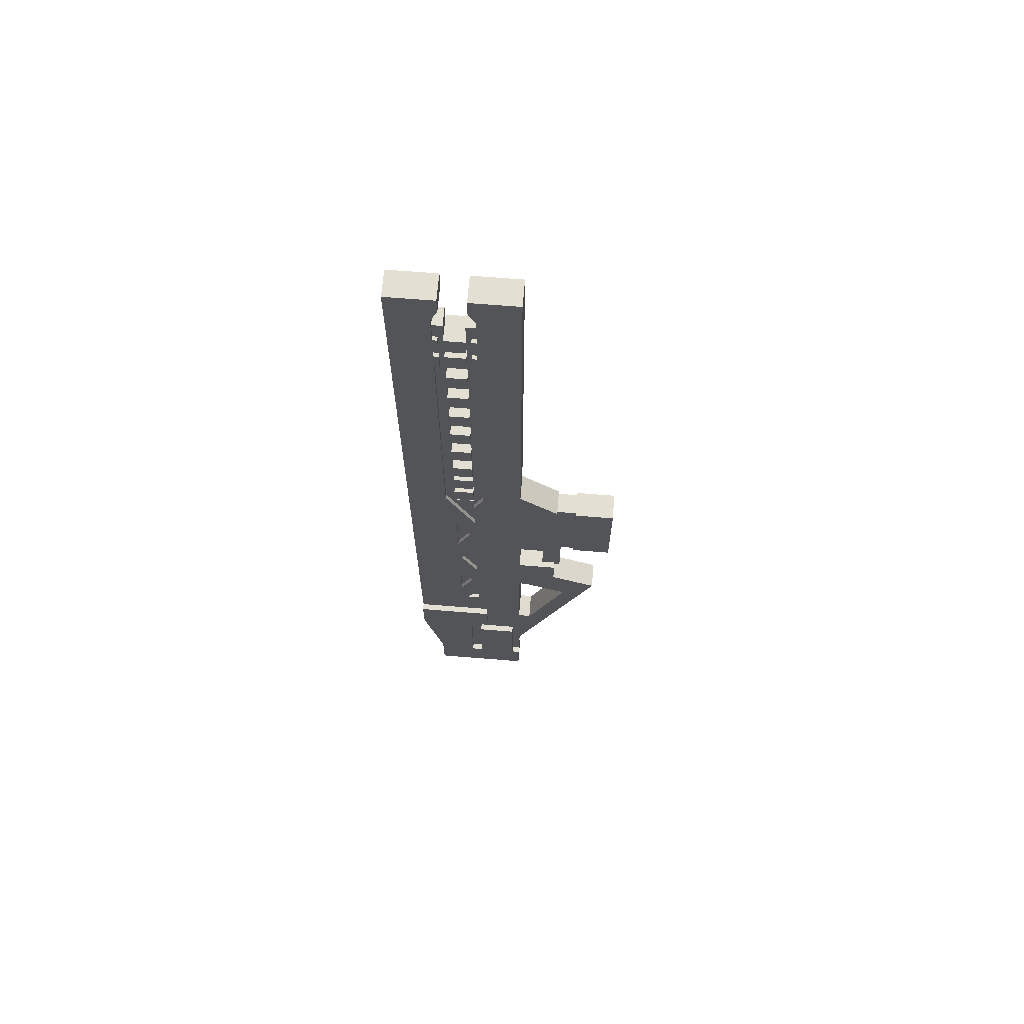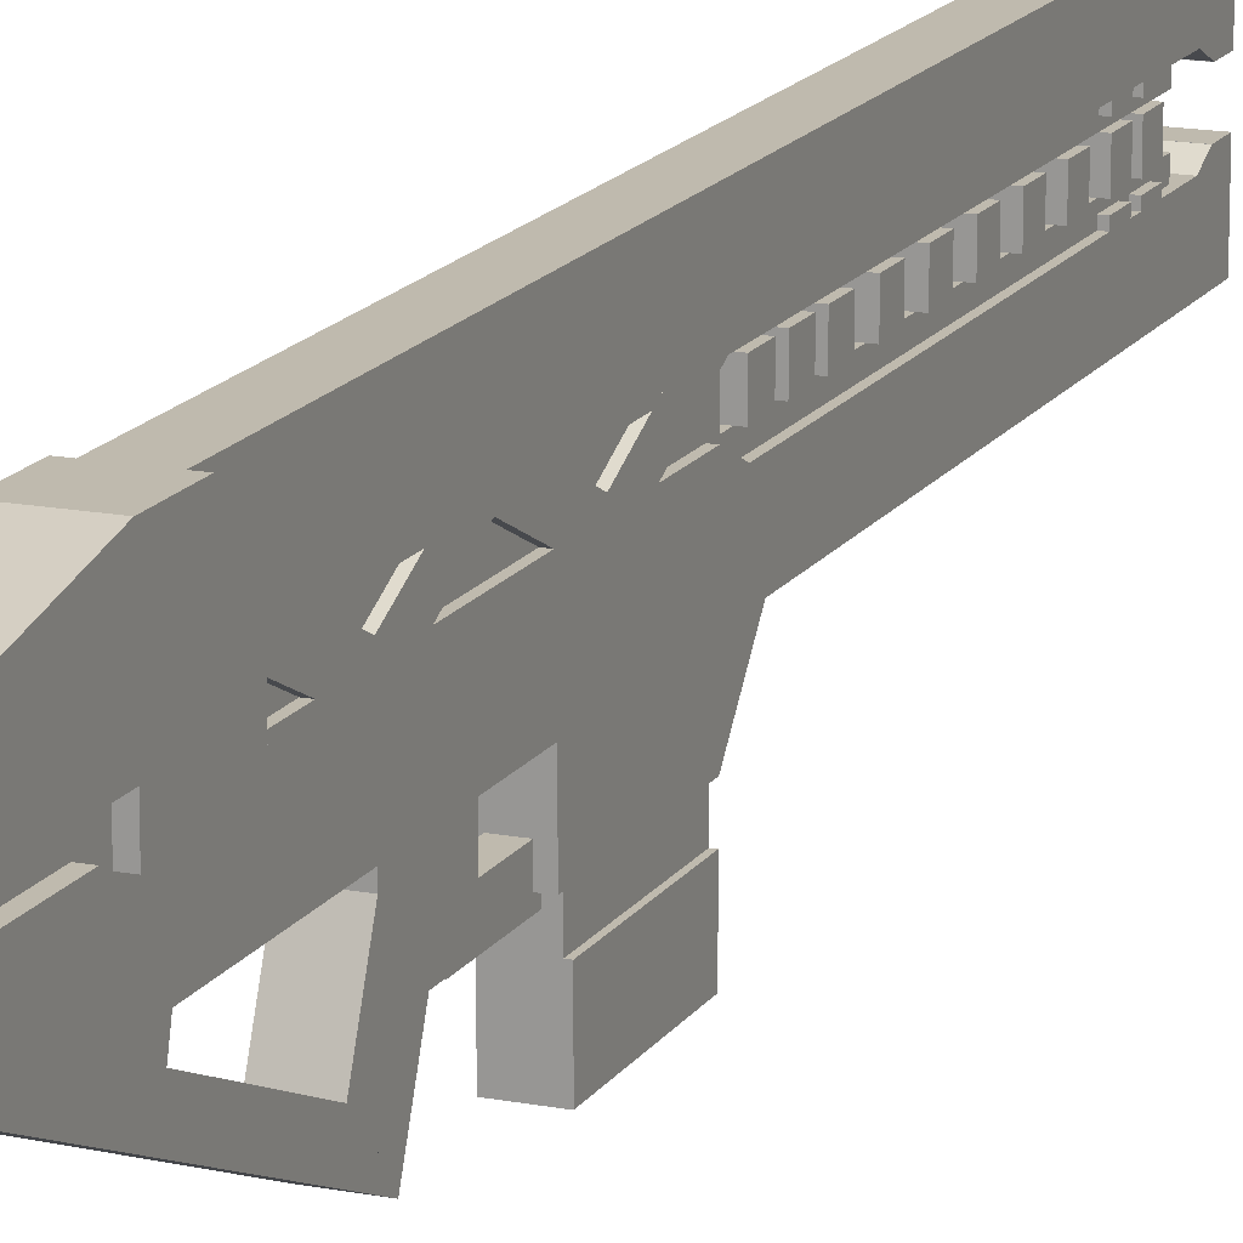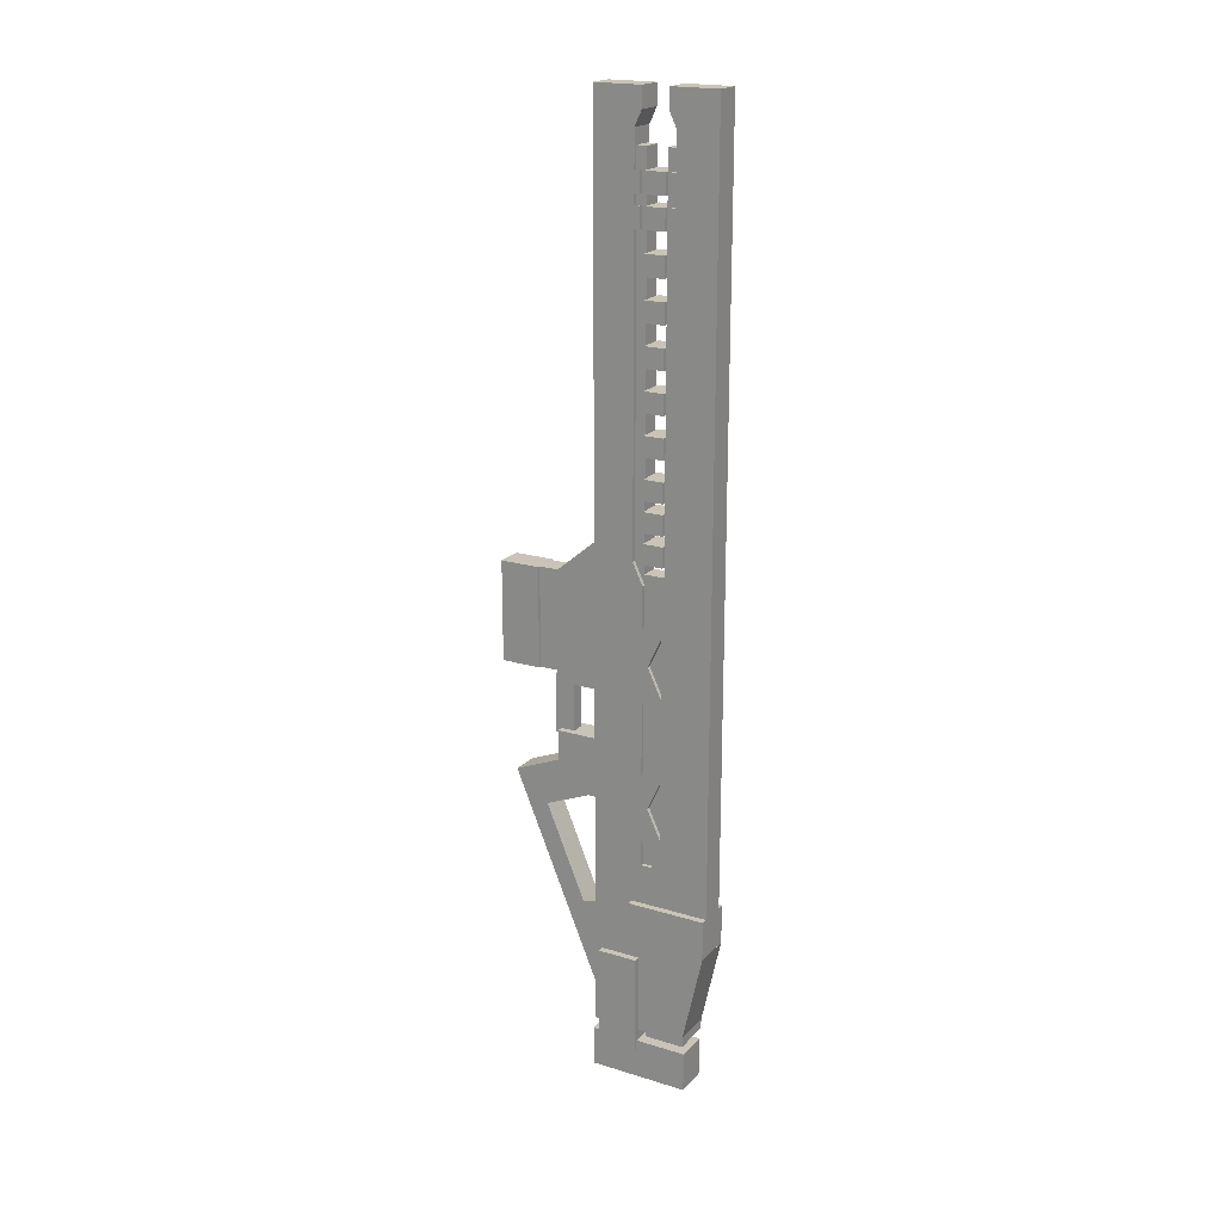
<metadata>
{"format":"obj","ext":"obj","renderer":"f3d","projection":"perspective","resolution":1024,"background":"white","views":[{"elev":67.0,"azim":-85.3,"up":"+Z"},{"elev":15.7,"azim":-157.9,"up":"+Y"},{"elev":19.9,"azim":119.4,"up":"+Z"}]}
</metadata>
<code>
o default
v -0.0125 0.1047 0.6111
v -0.0125 0.09673 0.6281
v -0.0125 0.08766 0.6032
v -0.0125 0.07974 0.6202
v 0.0125 0.09673 0.6281
v 0.0125 0.1047 0.6111
v 0.0125 0.07974 0.6202
v 0.0125 0.08766 0.6032
v -0.0125 0.1237 -0.03625
v -0.0125 0.1237 0.6388
v -0.0125 0.08625 -0.03625
v -0.0125 0.08625 0.6388
v 0.0125 0.1237 0.6388
v 0.0125 0.1237 -0.03625
v 0.0125 0.08625 0.6388
v 0.0125 0.08625 -0.03625
v -0.00375 0.08625 -0.04562
v -0.00375 0.08625 0.2356
v -0.00375 0.04875 -0.04562
v -0.00375 0.04875 0.2356
v 0.00875 0.08625 0.2356
v 0.00875 0.08625 -0.04562
v 0.00875 0.04875 0.2356
v 0.00875 0.04875 -0.04562
v -0.0125 0.04875 -0.03625
v -0.0125 0.04875 0.6388
v -0.0125 0.01125 -0.03625
v -0.0125 0.01125 0.6388
v 0.0125 0.04875 0.6388
v 0.0125 0.04875 -0.03625
v 0.0125 0.01125 0.6388
v 0.0125 0.01125 -0.03625
v -0.0125 0.1172 0.62
v -0.0125 0.1172 0.6388
v -0.0125 0.07969 0.62
v -0.0125 0.07969 0.6388
v 0.0125 0.1172 0.6388
v 0.0125 0.1172 0.62
v 0.0125 0.07969 0.6388
v 0.0125 0.07969 0.62
v -0.0125 0.05531 0.62
v -0.0125 0.05531 0.6388
v -0.0125 0.01781 0.62
v -0.0125 0.01781 0.6388
v 0.0125 0.05531 0.6388
v 0.0125 0.05531 0.62
v 0.0125 0.01781 0.6388
v 0.0125 0.01781 0.62
v -0.0125 0.04735 0.6031
v -0.0125 0.05528 0.6201
v -0.0125 0.03036 0.611
v -0.0125 0.03828 0.628
v 0.0125 0.05528 0.6201
v 0.0125 0.04735 0.6031
v 0.0125 0.03828 0.628
v 0.0125 0.03036 0.611
v -0.0125 0.1003 0.5544
v -0.0125 0.1003 0.5731
v -0.0125 0.08156 0.5544
v -0.0125 0.08156 0.5731
v 0.0125 0.1003 0.5731
v 0.0125 0.1003 0.5544
v 0.0125 0.08156 0.5731
v 0.0125 0.08156 0.5544
v -0.0125 0.05344 0.5544
v -0.0125 0.05344 0.5731
v -0.0125 0.03469 0.5544
v -0.0125 0.03469 0.5731
v 0.0125 0.05344 0.5731
v 0.0125 0.05344 0.5544
v 0.0125 0.03469 0.5731
v 0.0125 0.03469 0.5544
v -0.0125 0.1003 0.5262
v -0.0125 0.1003 0.545
v -0.0125 0.08156 0.5262
v -0.0125 0.08156 0.545
v 0.0125 0.1003 0.545
v 0.0125 0.1003 0.5262
v 0.0125 0.08156 0.545
v 0.0125 0.08156 0.5262
v -0.0125 0.05344 0.5262
v -0.0125 0.05344 0.545
v -0.0125 0.03469 0.5262
v -0.0125 0.03469 0.545
v 0.0125 0.05344 0.545
v 0.0125 0.05344 0.5262
v 0.0125 0.03469 0.545
v 0.0125 0.03469 0.5262
v -0.00875 0.05813 0.2356
v -0.00875 0.05813 0.5919
v -0.00875 0.03938 0.2356
v -0.00875 0.03938 0.5919
v 0.00375 0.05813 0.5919
v 0.00375 0.05813 0.2356
v 0.00375 0.03938 0.5919
v 0.00375 0.03938 0.2356
v -0.00875 0.09563 0.2356
v -0.00875 0.09563 0.5919
v -0.00875 0.07687 0.2356
v -0.00875 0.07687 0.5919
v 0.00375 0.09563 0.5919
v 0.00375 0.09563 0.2356
v 0.00375 0.07687 0.5919
v 0.00375 0.07687 0.2356
v -0.0125 0.07687 0.5544
v -0.0125 0.07687 0.5731
v -0.0125 0.05813 0.5544
v -0.0125 0.05813 0.5731
v 0.0125 0.07687 0.5731
v 0.0125 0.07687 0.5544
v 0.0125 0.05813 0.5731
v 0.0125 0.05813 0.5544
v -0.0125 0.07687 0.5262
v -0.0125 0.07687 0.545
v -0.0125 0.05813 0.5262
v -0.0125 0.05813 0.545
v 0.0125 0.07687 0.545
v 0.0125 0.07687 0.5262
v 0.0125 0.05813 0.545
v 0.0125 0.05813 0.5262
v -0.0125 0.07687 0.4888
v -0.0125 0.07687 0.5075
v -0.0125 0.05813 0.4888
v -0.0125 0.05813 0.5075
v 0.0125 0.07687 0.5075
v 0.0125 0.07687 0.4888
v 0.0125 0.05813 0.5075
v 0.0125 0.05813 0.4888
v -0.0125 0.07687 0.4512
v -0.0125 0.07687 0.47
v -0.0125 0.05813 0.4512
v -0.0125 0.05813 0.47
v 0.0125 0.07687 0.47
v 0.0125 0.07687 0.4512
v 0.0125 0.05813 0.47
v 0.0125 0.05813 0.4512
v -0.0125 0.07687 0.4138
v -0.0125 0.07687 0.4325
v -0.0125 0.05813 0.4138
v -0.0125 0.05813 0.4325
v 0.0125 0.07687 0.4325
v 0.0125 0.07687 0.4138
v 0.0125 0.05813 0.4325
v 0.0125 0.05813 0.4138
v -0.0125 0.07687 0.3762
v -0.0125 0.07687 0.395
v -0.0125 0.05813 0.3762
v -0.0125 0.05813 0.395
v 0.0125 0.07687 0.395
v 0.0125 0.07687 0.3762
v 0.0125 0.05813 0.395
v 0.0125 0.05813 0.3762
v -0.0125 0.07687 0.3387
v -0.0125 0.07687 0.3575
v -0.0125 0.05813 0.3387
v -0.0125 0.05813 0.3575
v 0.0125 0.07687 0.3575
v 0.0125 0.07687 0.3387
v 0.0125 0.05813 0.3575
v 0.0125 0.05813 0.3387
v -0.0125 0.07687 0.3013
v -0.0125 0.07687 0.32
v -0.0125 0.05813 0.3013
v -0.0125 0.05813 0.32
v 0.0125 0.07687 0.32
v 0.0125 0.07687 0.3013
v 0.0125 0.05813 0.32
v 0.0125 0.05813 0.3013
v -0.0125 0.07687 0.2731
v -0.0125 0.07687 0.2919
v -0.0125 0.05813 0.2731
v -0.0125 0.05813 0.2919
v 0.0125 0.07687 0.2919
v 0.0125 0.07687 0.2731
v 0.0125 0.05813 0.2919
v 0.0125 0.05813 0.2731
v -0.0125 0.07687 0.245
v -0.0125 0.07687 0.2637
v -0.0125 0.05813 0.245
v -0.0125 0.05813 0.2637
v 0.0125 0.07687 0.2637
v 0.0125 0.07687 0.245
v 0.0125 0.05813 0.2637
v 0.0125 0.05813 0.245
v -0.0125 0.05419 0.1334
v -0.0125 0.1097 0.2523
v -0.0125 0.03719 0.1413
v -0.0125 0.09266 0.2603
v 0.0125 0.1097 0.2523
v 0.0125 0.05419 0.1334
v 0.0125 0.09266 0.2603
v 0.0125 0.03719 0.1413
v -0.0125 0.05803 0.2263
v -0.0125 0.04218 0.2603
v -0.0125 0.04104 0.2184
v -0.0125 0.02519 0.2524
v 0.0125 0.04218 0.2603
v 0.0125 0.05803 0.2263
v 0.0125 0.02519 0.2524
v 0.0125 0.04104 0.2184
v -0.00875 0.08625 -0.04562
v -0.00875 0.08625 0.2356
v -0.00875 0.04875 -0.04562
v -0.00875 0.04875 0.2356
v 0.00375 0.08625 0.2356
v 0.00375 0.08625 -0.04562
v 0.00375 0.04875 0.2356
v 0.00375 0.04875 -0.04562
v -0.00375 0.09563 0.2356
v -0.00375 0.09563 0.5919
v -0.00375 0.07687 0.2356
v -0.00375 0.07687 0.5919
v 0.00875 0.09563 0.5919
v 0.00875 0.09563 0.2356
v 0.00875 0.07687 0.5919
v 0.00875 0.07687 0.2356
v -0.00375 0.05813 0.2356
v -0.00375 0.05813 0.5919
v -0.00375 0.03938 0.2356
v -0.00375 0.03938 0.5919
v 0.00875 0.05813 0.5919
v 0.00875 0.05813 0.2356
v 0.00875 0.03938 0.5919
v 0.00875 0.03938 0.2356
v -0.0125 0.09563 -0.03625
v -0.0125 0.09563 0.2263
v -0.0125 0.07687 -0.03625
v -0.0125 0.07687 0.2263
v 0.0125 0.09563 0.2263
v 0.0125 0.09563 -0.03625
v 0.0125 0.07687 0.2263
v 0.0125 0.07687 -0.03625
v -0.0125 0.05813 -0.03625
v -0.0125 0.05813 0.2263
v -0.0125 0.03938 -0.03625
v -0.0125 0.03938 0.2263
v 0.0125 0.05813 0.2263
v 0.0125 0.05813 -0.03625
v 0.0125 0.03938 0.2263
v 0.0125 0.03938 -0.03625
v -0.0125 0.05313 -0.003819
v -0.0125 0.1007 0.09814
v -0.0125 0.03614 0.004106
v -0.0125 0.08368 0.1061
v 0.0125 0.1007 0.09814
v 0.0125 0.05313 -0.003819
v 0.0125 0.08368 0.1061
v 0.0125 0.03614 0.004106
v -0.0125 0.09152 0.09407
v -0.0125 0.0519 0.179
v -0.0125 0.07452 0.08615
v -0.0125 0.0349 0.1711
v 0.0125 0.0519 0.179
v 0.0125 0.09152 0.09407
v 0.0125 0.0349 0.1711
v 0.0125 0.07452 0.08615
v -0.0125 0.09601 -0.04865
v -0.0125 0.05638 0.03632
v -0.0125 0.07901 -0.05658
v -0.0125 0.03939 0.02839
v 0.0125 0.05638 0.03632
v 0.0125 0.09601 -0.04865
v 0.0125 0.03939 0.02839
v 0.0125 0.07901 -0.05658
v -0.0125 0.01125 0.1325
v -0.0125 0.01125 0.2263
v -0.0125 -0.02625 0.1325
v -0.0125 -0.02625 0.2263
v 0.0125 0.01125 0.2263
v 0.0125 0.01125 0.1325
v 0.0125 -0.02625 0.2263
v 0.0125 -0.02625 0.1325
v -0.0125 0.04103 0.234
v -0.0125 0.01693 0.2627
v -0.0125 -0.002056 0.1978
v -0.0125 -0.02616 0.2265
v 0.0125 0.01693 0.2627
v 0.0125 0.04103 0.234
v 0.0125 -0.02616 0.2265
v 0.0125 -0.002056 0.1978
v -0.0025 -0.02625 0.1325
v -0.0025 -0.02625 0.2263
v -0.0025 -0.045 0.1325
v -0.0025 -0.045 0.2263
v 0.01 -0.02625 0.2263
v 0.01 -0.02625 0.1325
v 0.01 -0.045 0.2263
v 0.01 -0.045 0.1325
v -0.01 -0.02625 0.1325
v -0.01 -0.02625 0.2263
v -0.01 -0.045 0.1325
v -0.01 -0.045 0.2263
v 0.0025 -0.02625 0.2263
v 0.0025 -0.02625 0.1325
v 0.0025 -0.045 0.2263
v 0.0025 -0.045 0.1325
v -0.0125 -0.045 0.1325
v -0.0125 -0.045 0.2263
v -0.0125 -0.0825 0.1325
v -0.0125 -0.0825 0.2263
v 0.0125 -0.045 0.2263
v 0.0125 -0.045 0.1325
v 0.0125 -0.0825 0.2263
v 0.0125 -0.0825 0.1325
v -0.0125 0.1237 -0.1113
v -0.0125 0.1237 -0.03625
v -0.0125 0.01125 -0.1113
v -0.0125 0.01125 -0.03625
v 0.0125 0.1237 -0.03625
v 0.0125 0.1237 -0.1113
v 0.0125 0.01125 -0.03625
v 0.0125 0.01125 -0.1113
v -0.01875 0.1035 -0.2028
v -0.01875 0.1238 -0.1113
v -0.01875 0.08517 -0.1987
v -0.01875 0.1055 -0.1072
v 0.01875 0.1238 -0.1113
v 0.01875 0.1035 -0.2028
v 0.01875 0.1055 -0.1072
v 0.01875 0.08517 -0.1987
v -0.0125 0.0675 -0.205
v -0.0125 0.0675 -0.1113
v -0.0125 0.01125 -0.205
v -0.0125 0.01125 -0.1113
v 0.0125 0.0675 -0.1113
v 0.0125 0.0675 -0.205
v 0.0125 0.01125 -0.1113
v 0.0125 0.01125 -0.205
v -0.01875 0.105 -0.205
v -0.01875 0.105 -0.1113
v -0.01875 0.0675 -0.205
v -0.01875 0.0675 -0.1113
v 0.01875 0.105 -0.1113
v 0.01875 0.105 -0.205
v 0.01875 0.0675 -0.1113
v 0.01875 0.0675 -0.205
v -0.01875 0.1237 -0.1113
v -0.01875 0.1237 -0.07375
v -0.01875 0.04875 -0.1113
v -0.01875 0.04875 -0.07375
v 0.01875 0.1237 -0.07375
v 0.01875 0.1237 -0.1113
v 0.01875 0.04875 -0.07375
v 0.01875 0.04875 -0.1113
v -0.01875 0.05625 -0.2238
v -0.01875 0.05625 -0.13
v -0.01875 0.01875 -0.2238
v -0.01875 0.01875 -0.13
v 0.01875 0.05625 -0.13
v 0.01875 0.05625 -0.2238
v 0.01875 0.01875 -0.13
v 0.01875 0.01875 -0.2238
v -0.009375 0.105 -0.2519
v -0.009375 0.105 -0.2144
v -0.009375 0.01125 -0.2519
v -0.009375 0.01125 -0.2144
v 0.01562 0.105 -0.2144
v 0.01562 0.105 -0.2519
v 0.01562 0.01125 -0.2144
v 0.01562 0.01125 -0.2519
v -0.01562 0.105 -0.2519
v -0.01562 0.105 -0.2144
v -0.01562 0.01125 -0.2519
v -0.01562 0.01125 -0.2144
v -0.003125 0.105 -0.2144
v -0.003125 0.105 -0.2519
v -0.003125 0.01125 -0.2144
v -0.003125 0.01125 -0.2519
v -0.0125 0.02249 0.02732
v -0.0125 0.00814 0.06197
v -0.0125 -0.0468 -0.001381
v -0.0125 -0.06115 0.03327
v 0.0125 0.00814 0.06197
v 0.0125 0.02249 0.02732
v 0.0125 -0.06115 0.03327
v 0.0125 -0.0468 -0.001381
v -0.0125 0.01125 0.02
v -0.0125 0.01125 0.07625
v -0.0125 -0.02625 0.02
v -0.0125 -0.02625 0.07625
v 0.0125 0.01125 0.07625
v 0.0125 0.01125 0.02
v 0.0125 -0.02625 0.07625
v 0.0125 -0.02625 0.02
v -0.0125 0.01125 0.1231
v -0.0125 0.01125 0.1419
v -0.0125 -0.02625 0.1231
v -0.0125 -0.02625 0.1419
v 0.0125 0.01125 0.1419
v 0.0125 0.01125 0.1231
v 0.0125 -0.02625 0.1419
v 0.0125 -0.02625 0.1231
v -0.00625 -0.01312 0.07156
v -0.00625 -0.01312 0.1278
v -0.00625 -0.03188 0.07156
v -0.00625 -0.03188 0.1278
v 0.00625 -0.01312 0.1278
v 0.00625 -0.01312 0.07156
v 0.00625 -0.03188 0.1278
v 0.00625 -0.03188 0.07156
v -0.0125 0.02347 -0.1955
v -0.0125 0.04079 -0.1883
v -0.0125 -0.06981 0.02968
v -0.0125 -0.05249 0.03685
v 0.0125 0.04079 -0.1883
v 0.0125 0.02347 -0.1955
v 0.0125 -0.05249 0.03685
v 0.0125 -0.06981 0.02968
v -0.0125 0.02595 -0.1195
v -0.0125 0.01625 -0.08329
v -0.0125 0.007843 -0.1244
v -0.0125 -0.001863 -0.08815
v 0.0125 0.01625 -0.08329
v 0.0125 0.02595 -0.1195
v 0.0125 -0.001863 -0.08815
v 0.0125 0.007843 -0.1244
f 4 7 5 2
f 3 4 2 1
f 8 3 1 6
f 7 8 6 5
f 6 1 2 5
f 7 4 3 8
f 12 15 13 10
f 11 12 10 9
f 16 11 9 14
f 15 16 14 13
f 14 9 10 13
f 15 12 11 16
f 20 23 21 18
f 19 20 18 17
f 24 19 17 22
f 23 24 22 21
f 22 17 18 21
f 23 20 19 24
f 28 31 29 26
f 27 28 26 25
f 32 27 25 30
f 31 32 30 29
f 30 25 26 29
f 31 28 27 32
f 36 39 37 34
f 35 36 34 33
f 40 35 33 38
f 39 40 38 37
f 38 33 34 37
f 39 36 35 40
f 44 47 45 42
f 43 44 42 41
f 48 43 41 46
f 47 48 46 45
f 46 41 42 45
f 47 44 43 48
f 52 55 53 50
f 51 52 50 49
f 56 51 49 54
f 55 56 54 53
f 54 49 50 53
f 55 52 51 56
f 60 63 61 58
f 59 60 58 57
f 64 59 57 62
f 63 64 62 61
f 62 57 58 61
f 63 60 59 64
f 68 71 69 66
f 67 68 66 65
f 72 67 65 70
f 71 72 70 69
f 70 65 66 69
f 71 68 67 72
f 76 79 77 74
f 75 76 74 73
f 80 75 73 78
f 79 80 78 77
f 78 73 74 77
f 79 76 75 80
f 84 87 85 82
f 83 84 82 81
f 88 83 81 86
f 87 88 86 85
f 86 81 82 85
f 87 84 83 88
f 92 95 93 90
f 91 92 90 89
f 96 91 89 94
f 95 96 94 93
f 94 89 90 93
f 95 92 91 96
f 100 103 101 98
f 99 100 98 97
f 104 99 97 102
f 103 104 102 101
f 102 97 98 101
f 103 100 99 104
f 108 111 109 106
f 107 108 106 105
f 112 107 105 110
f 111 112 110 109
f 110 105 106 109
f 111 108 107 112
f 116 119 117 114
f 115 116 114 113
f 120 115 113 118
f 119 120 118 117
f 118 113 114 117
f 119 116 115 120
f 124 127 125 122
f 123 124 122 121
f 128 123 121 126
f 127 128 126 125
f 126 121 122 125
f 127 124 123 128
f 132 135 133 130
f 131 132 130 129
f 136 131 129 134
f 135 136 134 133
f 134 129 130 133
f 135 132 131 136
f 140 143 141 138
f 139 140 138 137
f 144 139 137 142
f 143 144 142 141
f 142 137 138 141
f 143 140 139 144
f 148 151 149 146
f 147 148 146 145
f 152 147 145 150
f 151 152 150 149
f 150 145 146 149
f 151 148 147 152
f 156 159 157 154
f 155 156 154 153
f 160 155 153 158
f 159 160 158 157
f 158 153 154 157
f 159 156 155 160
f 164 167 165 162
f 163 164 162 161
f 168 163 161 166
f 167 168 166 165
f 166 161 162 165
f 167 164 163 168
f 172 175 173 170
f 171 172 170 169
f 176 171 169 174
f 175 176 174 173
f 174 169 170 173
f 175 172 171 176
f 180 183 181 178
f 179 180 178 177
f 184 179 177 182
f 183 184 182 181
f 182 177 178 181
f 183 180 179 184
f 188 191 189 186
f 187 188 186 185
f 192 187 185 190
f 191 192 190 189
f 190 185 186 189
f 191 188 187 192
f 196 199 197 194
f 195 196 194 193
f 200 195 193 198
f 199 200 198 197
f 198 193 194 197
f 199 196 195 200
f 204 207 205 202
f 203 204 202 201
f 208 203 201 206
f 207 208 206 205
f 206 201 202 205
f 207 204 203 208
f 212 215 213 210
f 211 212 210 209
f 216 211 209 214
f 215 216 214 213
f 214 209 210 213
f 215 212 211 216
f 220 223 221 218
f 219 220 218 217
f 224 219 217 222
f 223 224 222 221
f 222 217 218 221
f 223 220 219 224
f 228 231 229 226
f 227 228 226 225
f 232 227 225 230
f 231 232 230 229
f 230 225 226 229
f 231 228 227 232
f 236 239 237 234
f 235 236 234 233
f 240 235 233 238
f 239 240 238 237
f 238 233 234 237
f 239 236 235 240
f 244 247 245 242
f 243 244 242 241
f 248 243 241 246
f 247 248 246 245
f 246 241 242 245
f 247 244 243 248
f 252 255 253 250
f 251 252 250 249
f 256 251 249 254
f 255 256 254 253
f 254 249 250 253
f 255 252 251 256
f 260 263 261 258
f 259 260 258 257
f 264 259 257 262
f 263 264 262 261
f 262 257 258 261
f 263 260 259 264
f 268 271 269 266
f 267 268 266 265
f 272 267 265 270
f 271 272 270 269
f 270 265 266 269
f 271 268 267 272
f 276 279 277 274
f 275 276 274 273
f 280 275 273 278
f 279 280 278 277
f 278 273 274 277
f 279 276 275 280
f 284 287 285 282
f 283 284 282 281
f 288 283 281 286
f 287 288 286 285
f 286 281 282 285
f 287 284 283 288
f 292 295 293 290
f 291 292 290 289
f 296 291 289 294
f 295 296 294 293
f 294 289 290 293
f 295 292 291 296
f 300 303 301 298
f 299 300 298 297
f 304 299 297 302
f 303 304 302 301
f 302 297 298 301
f 303 300 299 304
f 308 311 309 306
f 307 308 306 305
f 312 307 305 310
f 311 312 310 309
f 310 305 306 309
f 311 308 307 312
f 316 319 317 314
f 315 316 314 313
f 320 315 313 318
f 319 320 318 317
f 318 313 314 317
f 319 316 315 320
f 324 327 325 322
f 323 324 322 321
f 328 323 321 326
f 327 328 326 325
f 326 321 322 325
f 327 324 323 328
f 332 335 333 330
f 331 332 330 329
f 336 331 329 334
f 335 336 334 333
f 334 329 330 333
f 335 332 331 336
f 340 343 341 338
f 339 340 338 337
f 344 339 337 342
f 343 344 342 341
f 342 337 338 341
f 343 340 339 344
f 348 351 349 346
f 347 348 346 345
f 352 347 345 350
f 351 352 350 349
f 350 345 346 349
f 351 348 347 352
f 356 359 357 354
f 355 356 354 353
f 360 355 353 358
f 359 360 358 357
f 358 353 354 357
f 359 356 355 360
f 364 367 365 362
f 363 364 362 361
f 368 363 361 366
f 367 368 366 365
f 366 361 362 365
f 367 364 363 368
f 372 375 373 370
f 371 372 370 369
f 376 371 369 374
f 375 376 374 373
f 374 369 370 373
f 375 372 371 376
f 380 383 381 378
f 379 380 378 377
f 384 379 377 382
f 383 384 382 381
f 382 377 378 381
f 383 380 379 384
f 388 391 389 386
f 387 388 386 385
f 392 387 385 390
f 391 392 390 389
f 390 385 386 389
f 391 388 387 392
f 396 399 397 394
f 395 396 394 393
f 400 395 393 398
f 399 400 398 397
f 398 393 394 397
f 399 396 395 400
f 404 407 405 402
f 403 404 402 401
f 408 403 401 406
f 407 408 406 405
f 406 401 402 405
f 407 404 403 408
f 412 415 413 410
f 411 412 410 409
f 416 411 409 414
f 415 416 414 413
f 414 409 410 413
f 415 412 411 416

</code>
